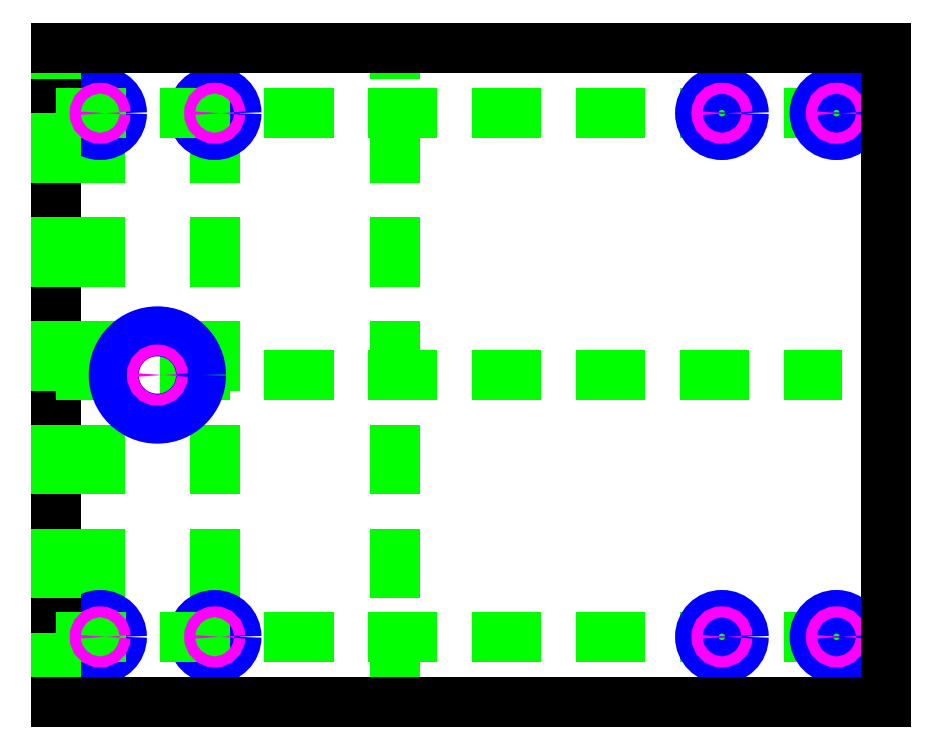
<metadata>
{"format":"dxf","ext":"dxf","renderer":"ezdxf+matplotlib","layout":"modelspace","background":"white","min_lineweight":24,"dpi":150}
</metadata>
<code>
0
SECTION
2
ENTITIES
0
LINE
8
Guidelines
10
4
20
0
30
0
11
4
21
60
31
0
0
LINE
8
Guidelines
10
14.5
20
0
30
0
11
14.5
21
60
31
0
0
CIRCLE
8
Drill
10
4
20
54
30
0
40
2
0
CIRCLE
8
Drill
10
4
20
6
30
0
40
2
0
CIRCLE
8
Drill
10
14.5
20
6
30
0
40
2
0
CIRCLE
8
Drill
10
14.5
20
54
30
0
40
2
0
LINE
8
Guidelines
10
31
20
0
30
0
11
31
21
60
31
0
0
LINE
8
Outline
10
0
20
0
30
0
11
3.6e-15
21
60
31
0
0
LINE
8
Guidelines
10
0
20
30
30
0
11
72
21
30
31
0
0
LINE
8
Guidelines
10
0
20
54
30
0
11
72
21
54
31
0
0
LINE
8
Guidelines
10
0
20
6
30
0
11
72
21
6
31
0
0
LINE
8
Guidelines
10
0
20
60
30
0
11
72
21
60
31
0
0
LINE
8
Guidelines
10
0
20
0
30
0
11
72
21
0
31
0
0
LINE
8
Guidelines
10
0
20
0
30
0
11
3.6e-15
21
60
31
0
0
CIRCLE
8
Drill
10
9.25
20
30
30
0
40
4
0
CIRCLE
8
Punch
10
4
20
54
30
0
40
0.5
0
CIRCLE
8
Punch
10
14.5
20
54
30
0
40
0.5
0
CIRCLE
8
Punch
10
9.25
20
30
30
0
40
0.5
0
CIRCLE
8
Punch
10
4
20
6
30
0
40
0.5
0
CIRCLE
8
Punch
10
14.5
20
6
30
0
40
0.5
0
DIMENSION
8
Measurements
10
-3
20
4e-16
30
0
11
-4.875
21
30
31
0
70
0
71
5
72
1
41
1
42
0
1

3
Standard
13
0
23
60
33
0
14
0
24
0
34
0
50
90
0
CIRCLE
8
Drill
10
61
20
54
30
0
40
2
0
CIRCLE
8
Drill
10
71.5
20
54
30
0
40
2
0
CIRCLE
8
Drill
10
71.5
20
6
30
0
40
2
0
CIRCLE
8
Drill
10
61
20
6
30
0
40
2
0
CIRCLE
8
Punch
10
61
20
6
30
0
40
0.5
0
CIRCLE
8
Punch
10
61
20
54
30
0
40
0.5
0
CIRCLE
8
Punch
10
71.5
20
54
30
0
40
0.5
0
CIRCLE
8
Punch
10
71.5
20
6
30
0
40
0.5
0
LINE
8
Outline
10
0
20
0
30
0
11
76
21
0
31
0
0
LINE
8
Outline
10
76
20
0
30
0
11
76
21
60
31
0
0
LINE
8
Outline
10
76
20
60
30
0
11
0
21
60
31
0
0
DIMENSION
8
Measurements
10
76
20
63
30
0
11
38
21
64.88
31
0
70
0
71
5
72
1
41
1
42
0
1

3
Standard
13
0
23
60
33
0
14
76
24
60
34
0
50
0
0
ENDSEC
0
EOF

</code>
